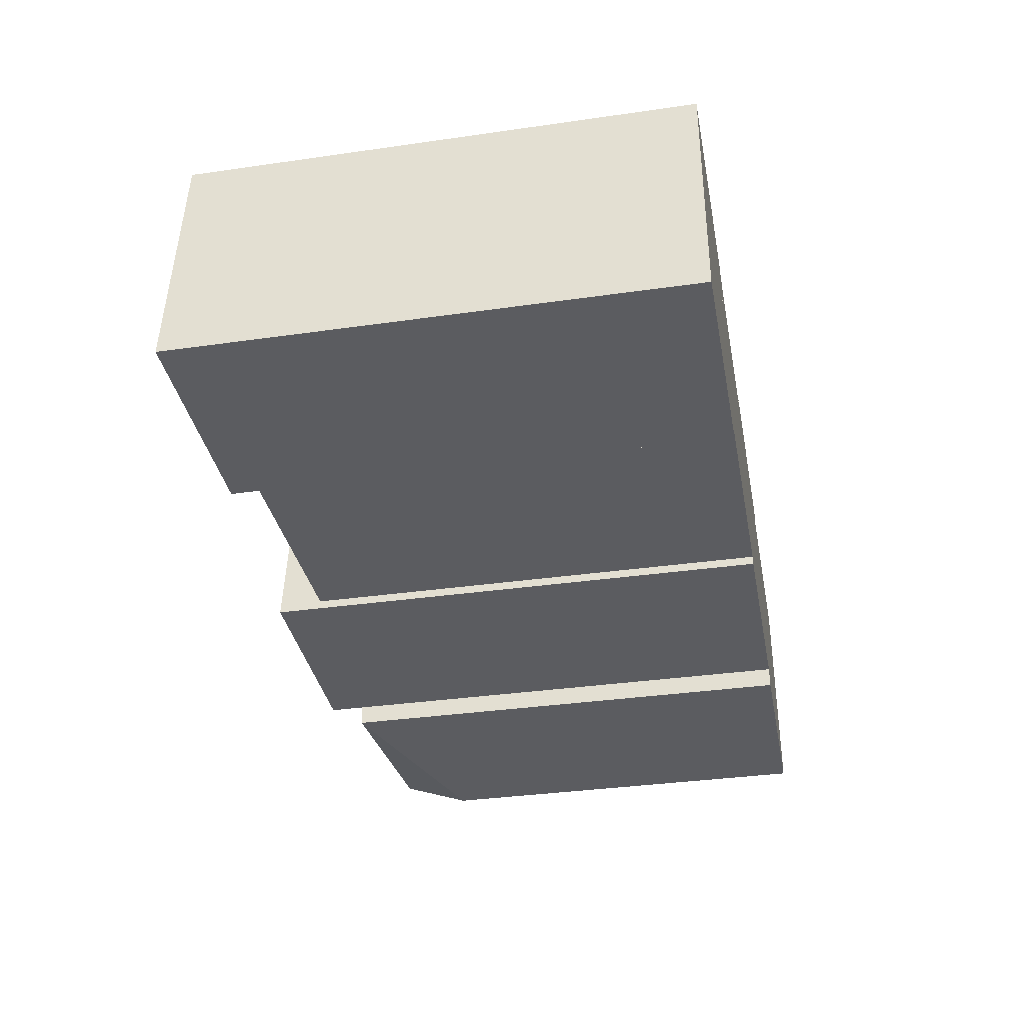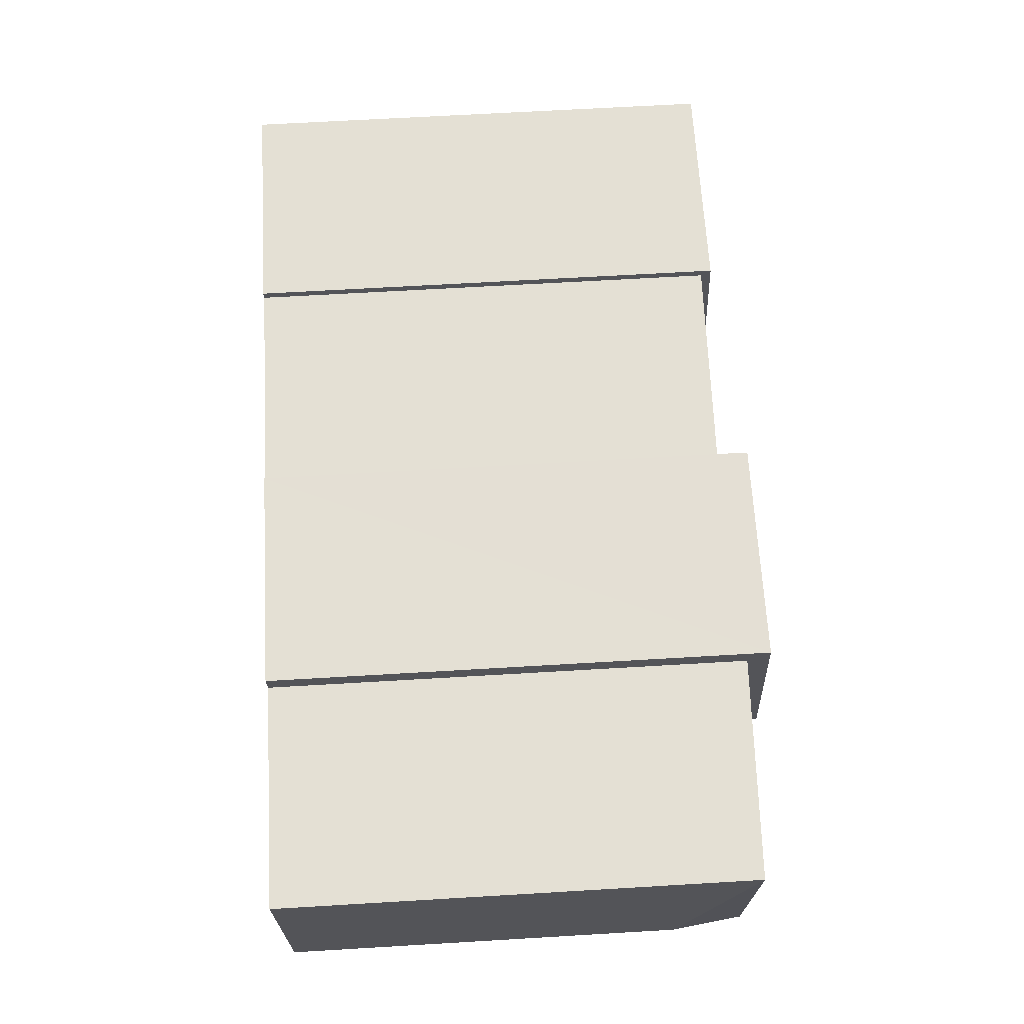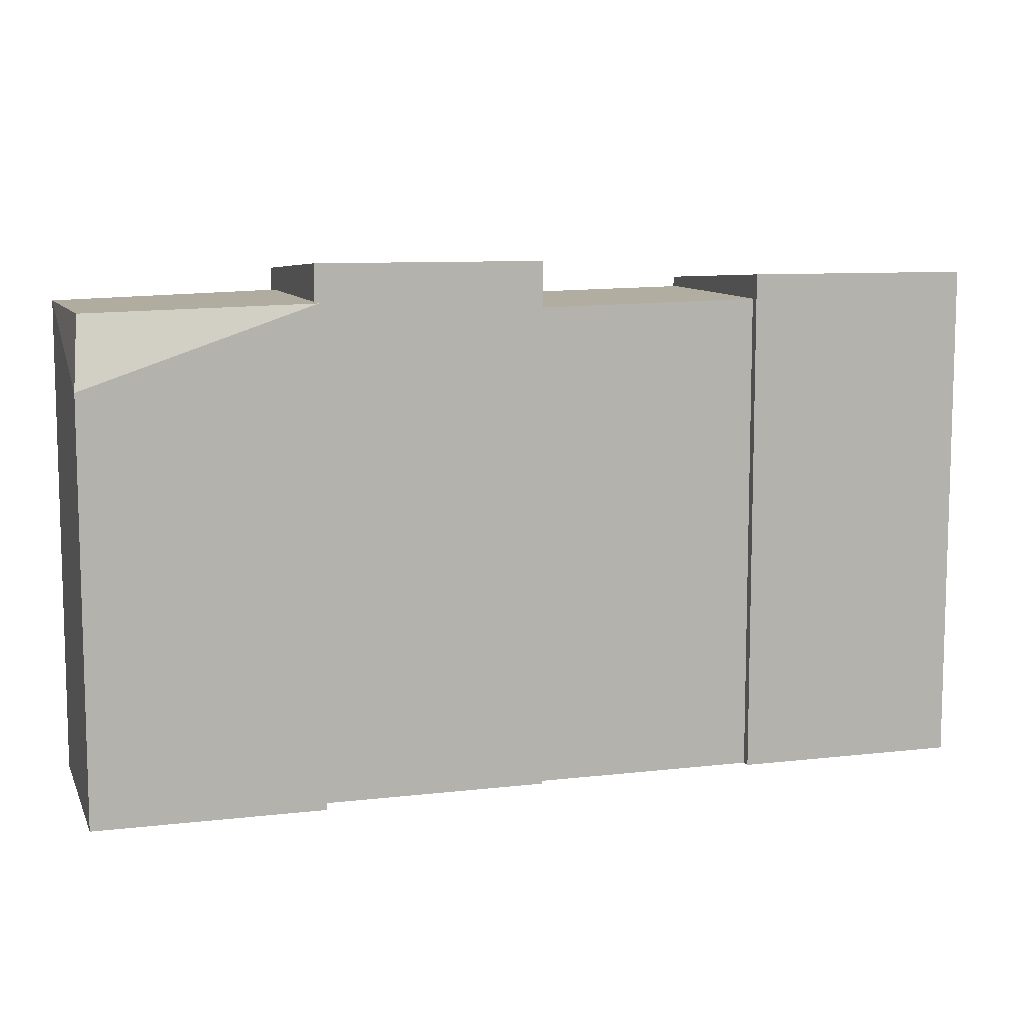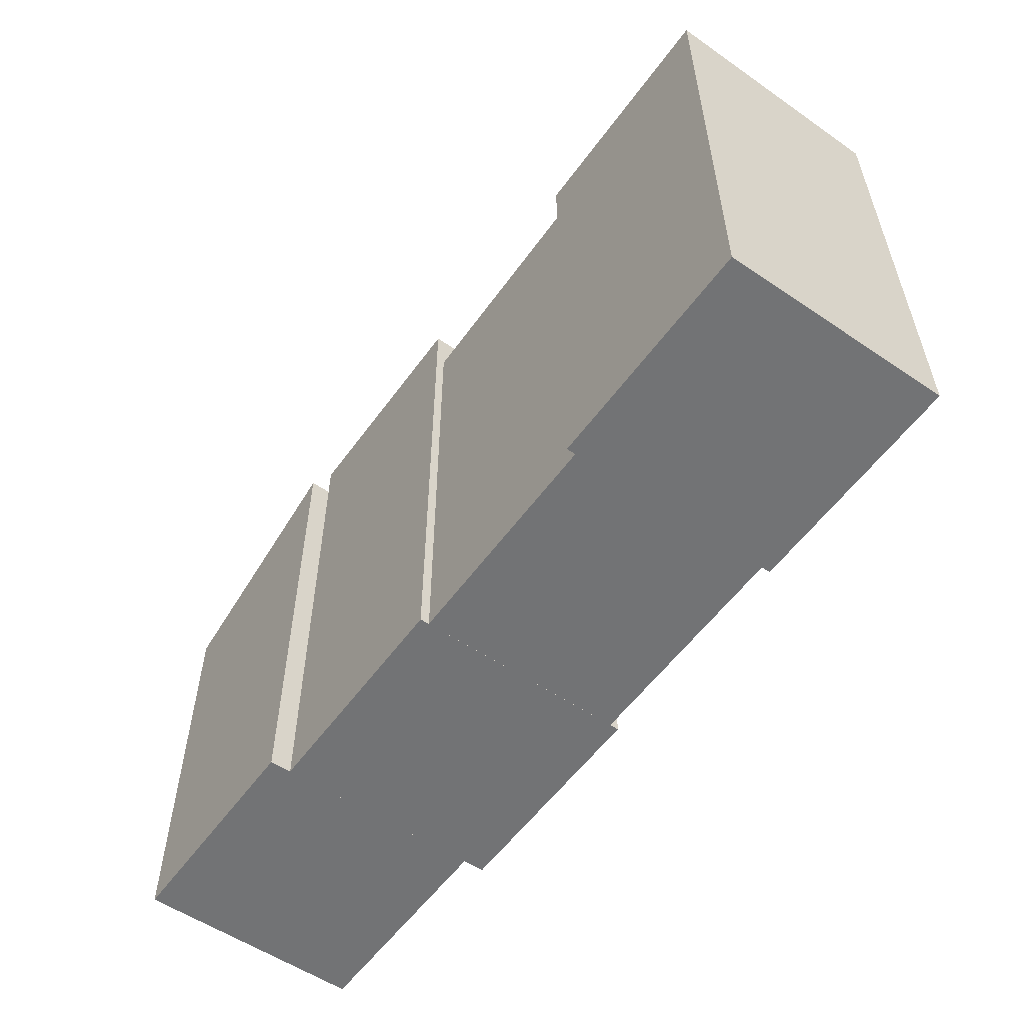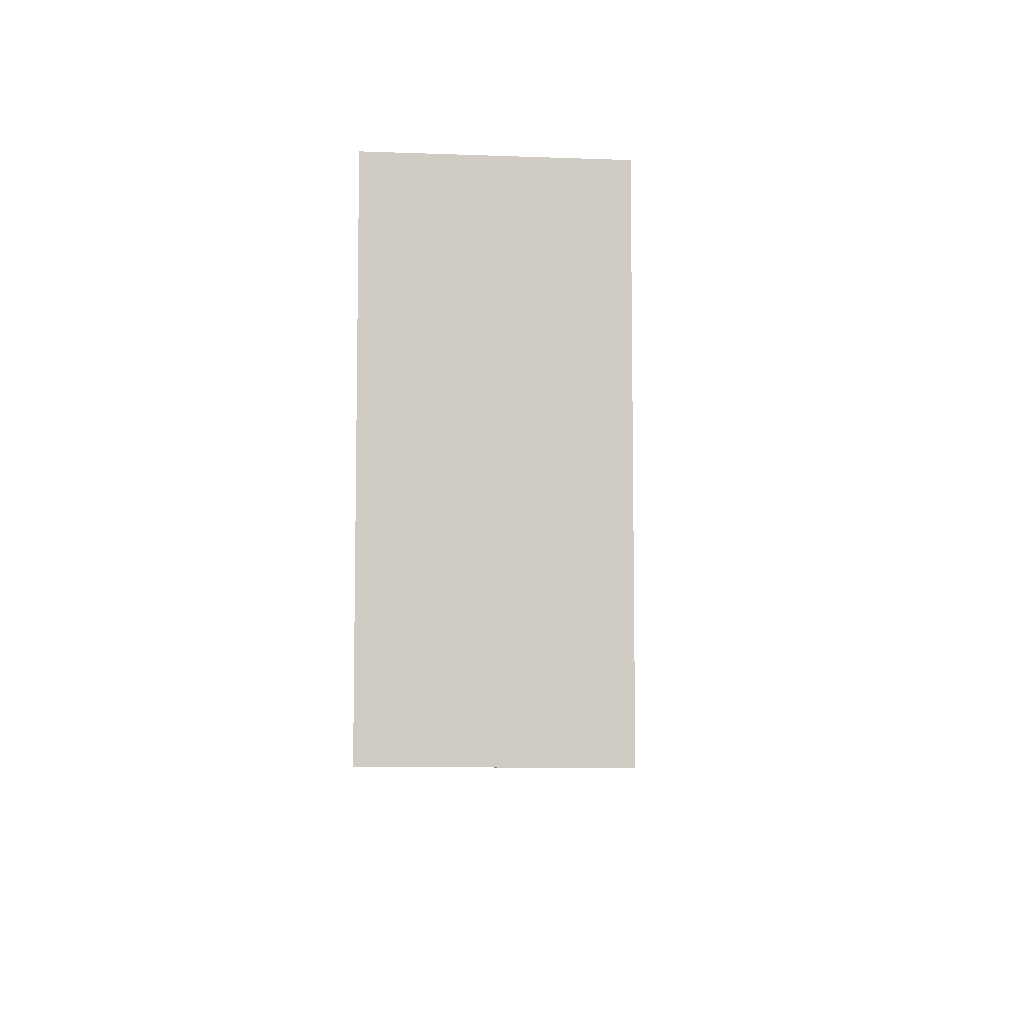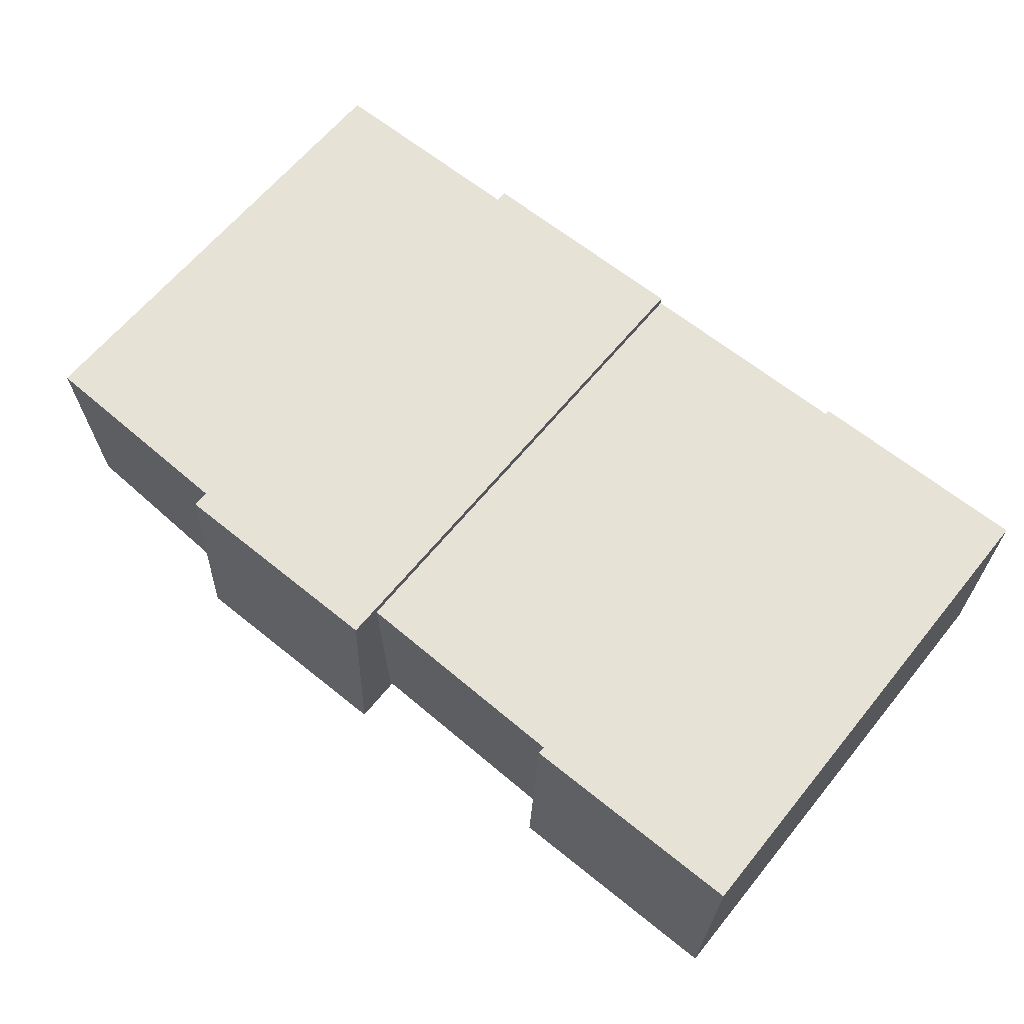
<metadata>
{"format":"obj","ext":"obj","renderer":"f3d","projection":"perspective","resolution":1024,"background":"white","views":[{"elev":-35.3,"azim":-79.3,"up":"+Z"},{"elev":66.2,"azim":86.6,"up":"+Z"},{"elev":9.2,"azim":162.9,"up":"+Y"},{"elev":-55.9,"azim":-125.4,"up":"+Y"},{"elev":-7.2,"azim":-86.8,"up":"+Y"},{"elev":63.9,"azim":-140.8,"up":"+Z"}]}
</metadata>
<code>
g Rocks_Square_m_02_Collider
v 0.8288 0.7885 -0.2587
v 0.8177 0.9226 -0.2184
v 0.8288 0.9252 0.1733
v -0.8993 0.9527 0.2137
v -0.8993 0.9745 -0.2182
v -0.8993 0 -0.2182
v 0.8288 0 -0.2587
v 0.3968 -0 0.1733
v 0.3968 0 -0.2587
v -0.03533 0.9174 -0.201
v -0.4673 0 -0.201
v -0.4673 0.9272 -0.201
v 0.8288 -0 0.1733
v 0.3966 0.9812 0.2136
v 0.3968 1.005 -0.2182
v -0.03517 1.005 -0.2182
v 0.3968 0.9396 0.1733
v 0.3968 0.9356 -0.2587
v -0.03517 0.9828 0.2138
v -0.4673 0 -0.2182
v -0.4675 0.9523 0.2137
v -0.4673 -0 0.2138
v 0.3968 0 -0.2182
v 0.3968 -0 0.2138
v -0.4673 0.9745 -0.2182
v -0.03517 -0 0.2138
v -0.8993 -0 0.2138
v -0.4673 -0 0.1965
v -0.4673 0.9334 0.1965
v -0.03517 0 -0.2182
v -0.03533 0.9236 0.1965
v -0.03533 0 -0.201
v -0.03533 -0 0.1965
f 1 2 3
f 4 5 6
f 7 8 9
f 10 11 12
f 1 13 7
f 14 15 16
f 17 2 18
f 19 14 16
f 20 21 22
f 23 14 24
f 6 25 20
f 4 25 5
f 3 2 17
f 14 26 24
f 4 6 27
f 18 2 1
f 21 27 22
f 12 28 29
f 27 20 22
f 16 26 19
f 16 23 30
f 28 31 29
f 18 8 17
f 31 12 29
f 28 32 33
f 10 33 32
f 1 9 18
f 3 8 13
f 23 26 30
f 7 13 8
f 10 32 11
f 1 3 13
f 20 25 21
f 23 15 14
f 6 5 25
f 4 21 25
f 14 19 26
f 21 4 27
f 12 11 28
f 27 6 20
f 16 30 26
f 16 15 23
f 28 33 31
f 18 9 8
f 31 10 12
f 28 11 32
f 10 31 33
f 1 7 9
f 3 17 8
f 23 24 26

</code>
